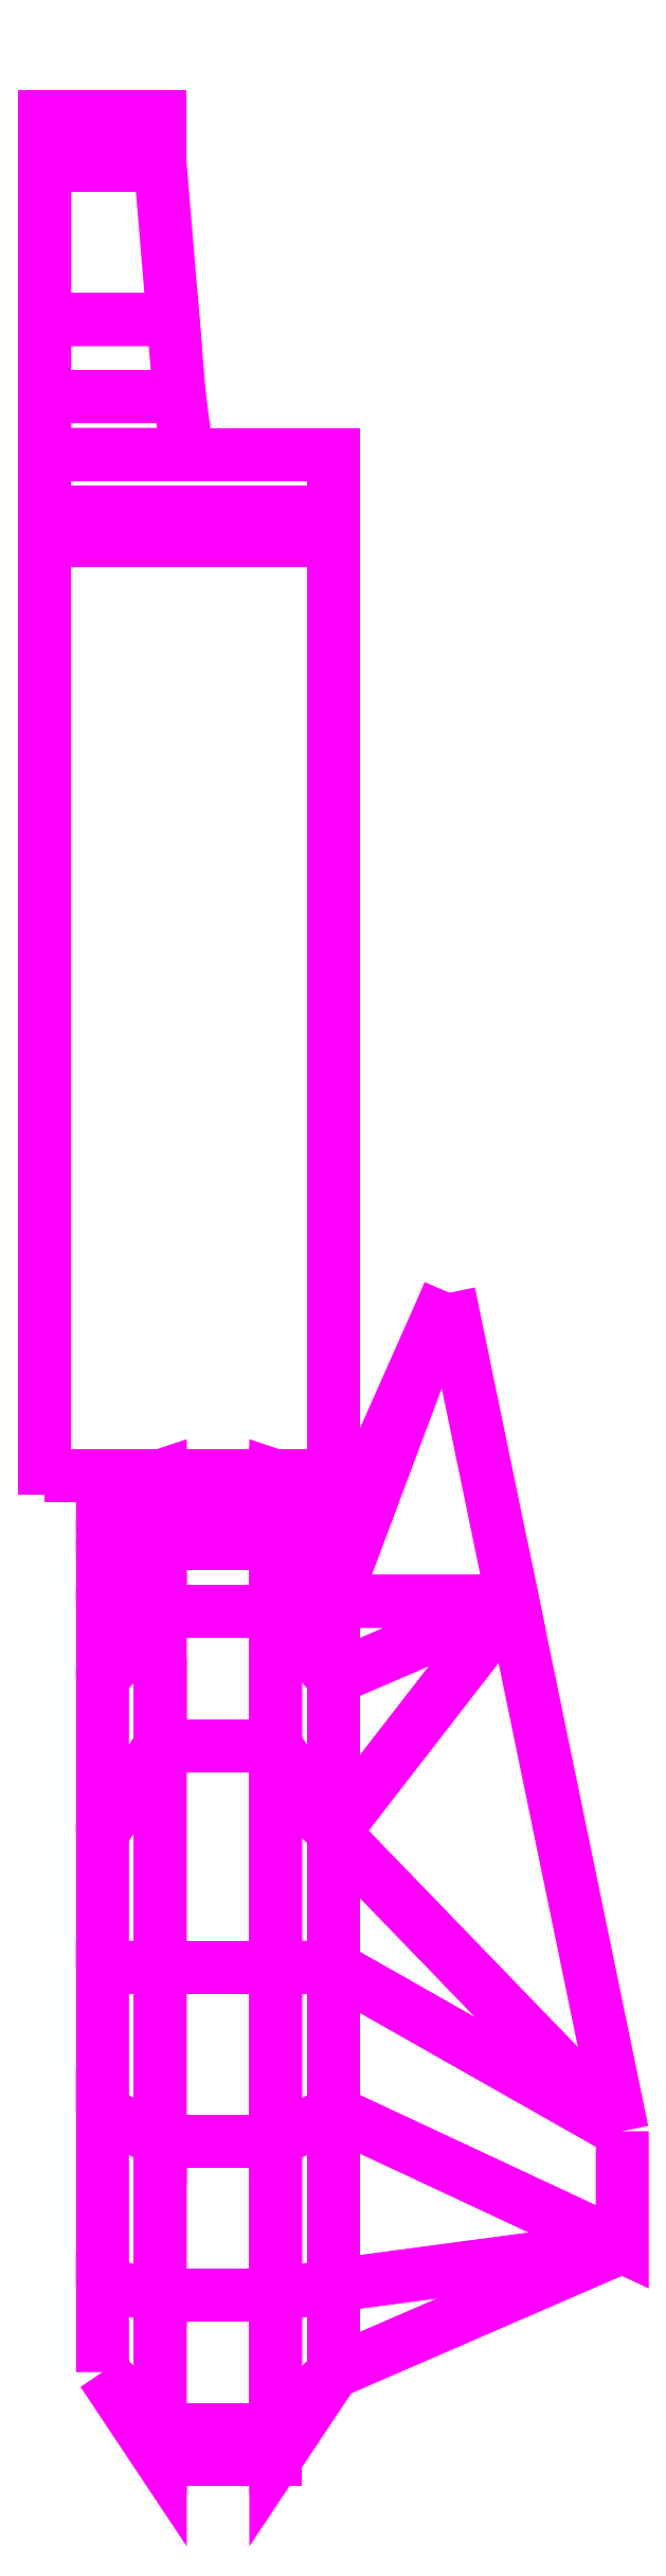
<metadata>
{"format":"dxf","ext":"dxf","renderer":"ezdxf+matplotlib","layout":"modelspace","background":"white","min_lineweight":24,"dpi":150}
</metadata>
<code>
0
SECTION
2
ENTITIES
0
3DFACE
8
FENDERS_C4P
10
-0.92
20
-1.24
30
0.31
11
-0.92
21
-1.22
31
0.33
12
-0.92
22
-0.25
32
0.33
13
-0.92
23
-0.22
33
0.31
0
3DFACE
8
FENDERS_C4P
10
-0.92
20
-1.22
30
0.33
11
-0.62
21
-1.22
31
0.33
12
-0.62
22
-0.25
32
0.33
13
-0.92
23
-0.25
33
0.33
0
3DFACE
8
FENDERS_C4P
10
-0.4338
20
-1.35
30
0.69
11
-0.62
21
-1.43
31
0.8
12
-0.62
22
-1.59
32
0.92
13
-0.4338
23
-1.35
33
0.69
0
3DFACE
8
FENDERS_C4P
10
-0.32
20
-1.9
30
0.69
11
-0.4338
21
-1.35
31
0.69
12
-0.62
22
-1.59
32
0.92
13
-0.32
23
-1.9
33
0.69
0
3DFACE
8
FENDERS_C4P
10
-0.32
20
-1.9
30
0.69
11
-0.62
21
-1.59
31
0.92
12
-0.62
22
-1.73
32
0.97
13
-0.32
23
-1.9
33
0.69
0
3DFACE
8
FENDERS_C4P
10
-0.32
20
-1.9
30
0.69
11
-0.62
21
-1.73
31
0.97
12
-0.62
22
-1.88
32
0.97
13
-0.32
23
-2.02
33
0.69
0
3DFACE
8
FENDERS_C4P
10
-0.32
20
-2.02
30
0.69
11
-0.62
21
-1.88
31
0.97
12
-0.62
22
-2.06
32
0.9
13
-0.32
23
-2.02
33
0.69
0
3DFACE
8
FENDERS_C4P
10
-0.32
20
-2.02
30
0.69
11
-0.62
21
-2.06
31
0.9
12
-0.62
22
-2.15
32
0.83
13
-0.32
23
-2.02
33
0.69
0
3DFACE
8
FENDERS_C4P
10
-0.86
20
-1.59
30
0.92
11
-0.8
21
-1.5
31
0.95
12
-0.8
22
-1.36
32
0.82
13
-0.86
23
-1.43
33
0.8
0
3DFACE
8
FENDERS_C4P
10
-0.62
20
-1.43
30
0.8
11
-0.68
21
-1.36
31
0.82
12
-0.68
22
-1.5
32
0.95
13
-0.62
23
-1.59
33
0.92
0
3DFACE
8
FENDERS_C4P
10
-0.8
20
-1.5
30
0.95
11
-0.68
21
-1.5
31
0.95
12
-0.68
22
-1.36
32
0.82
13
-0.8
23
-1.36
33
0.82
0
3DFACE
8
FENDERS_C4P
10
-0.8
20
-2.24
30
0.82
11
-0.68
21
-2.24
31
0.82
12
-0.68
22
-2.21
32
0.89
13
-0.8
23
-2.21
33
0.89
0
3DFACE
8
FENDERS_C4P
10
-0.62
20
-2.15
30
0.83
11
-0.68
21
-2.21
31
0.89
12
-0.68
22
-2.24
32
0.82
13
-0.62
23
-2.15
33
0.83
0
3DFACE
8
FENDERS_C4P
10
-0.86
20
-2.15
30
0.83
11
-0.8
21
-2.24
31
0.82
12
-0.8
22
-2.21
32
0.89
13
-0.86
23
-2.15
33
0.83
0
3DFACE
8
FENDERS_C4P
10
-0.62
20
-2.06
30
0.9
11
-0.68
21
-2.07
31
0.99
12
-0.68
22
-2.21
32
0.89
13
-0.62
23
-2.15
33
0.83
0
3DFACE
8
FENDERS_C4P
10
-0.86
20
-2.15
30
0.83
11
-0.8
21
-2.21
31
0.89
12
-0.8
22
-2.07
32
0.99
13
-0.86
23
-2.06
33
0.9
0
3DFACE
8
FENDERS_C4P
10
-0.8
20
-1.26
30
0.56
11
-0.68
21
-1.26
31
0.56
12
-0.68
22
-1.25
32
0.43
13
-0.8
23
-1.25
33
0.43
0
3DFACE
8
FENDERS_C4P
10
-0.62
20
-1.3
30
0.38
11
-0.68
21
-1.25
31
0.43
12
-0.68
22
-1.26
32
0.56
13
-0.62
23
-1.3
33
0.56
0
3DFACE
8
FENDERS_C4P
10
-0.86
20
-1.3
30
0.56
11
-0.8
21
-1.26
31
0.56
12
-0.8
22
-1.25
32
0.43
13
-0.86
23
-1.3
33
0.38
0
3DFACE
8
FENDERS_C4P
10
-0.8
20
-1.24
30
0.35
11
-0.68
21
-1.24
31
0.35
12
-0.68
22
-1.22
32
0.33
13
-0.8
23
-1.22
33
0.33
0
3DFACE
8
FENDERS_C4P
10
-0.62
20
-1.24
30
0.31
11
-0.68
21
-1.22
31
0.33
12
-0.68
22
-1.24
32
0.35
13
-0.62
23
-1.28
33
0.35
0
3DFACE
8
FENDERS_C4P
10
-0.86
20
-1.28
30
0.35
11
-0.8
21
-1.24
31
0.35
12
-0.8
22
-1.22
32
0.33
13
-0.86
23
-1.24
33
0.31
0
3DFACE
8
FENDERS_C4P
10
-0.86
20
-1.3
30
0.38
11
-0.8
21
-1.25
31
0.43
12
-0.8
22
-1.24
32
0.35
13
-0.86
23
-1.28
33
0.35
0
3DFACE
8
FENDERS_C4P
10
-0.62
20
-1.28
30
0.35
11
-0.68
21
-1.24
31
0.35
12
-0.68
22
-1.25
32
0.43
13
-0.62
23
-1.3
33
0.38
0
3DFACE
8
FENDERS_C4P
10
-0.8
20
-1.25
30
0.43
11
-0.68
21
-1.25
31
0.43
12
-0.68
22
-1.24
32
0.35
13
-0.8
23
-1.24
33
0.35
0
3DFACE
8
FENDERS_C4P
10
-0.5
20
-1.03
30
0.69
11
-0.62
21
-1.3
31
0.56
12
-0.62
22
-1.35
32
0.69
13
-0.5
23
-1.03
33
0.69
0
3DFACE
8
FENDERS_C4P
10
-0.5
20
-1.03
30
0.69
11
-0.5
21
-1.03
31
0.69
12
-0.62
22
-1.35
32
0.69
13
-0.4338
23
-1.35
33
0.69
0
3DFACE
8
FENDERS_C4P
10
-0.4338
20
-1.35
30
0.69
11
-0.62
21
-1.35
31
0.69
12
-0.62
22
-1.43
32
0.8
13
-0.4338
23
-1.35
33
0.69
0
3DFACE
8
FENDERS_C4P
10
-0.86
20
-1.35
30
0.69
11
-0.8
21
-1.29
31
0.69
12
-0.8
22
-1.26
32
0.56
13
-0.86
23
-1.3
33
0.56
0
3DFACE
8
FENDERS_C4P
10
-0.62
20
-1.3
30
0.56
11
-0.68
21
-1.26
31
0.56
12
-0.68
22
-1.29
32
0.69
13
-0.62
23
-1.35
33
0.69
0
3DFACE
8
FENDERS_C4P
10
-0.8
20
-1.29
30
0.69
11
-0.68
21
-1.29
31
0.69
12
-0.68
22
-1.26
32
0.56
13
-0.8
23
-1.26
33
0.56
0
3DFACE
8
FENDERS_C4P
10
-0.86
20
-1.43
30
0.8
11
-0.8
21
-1.36
31
0.82
12
-0.8
22
-1.29
32
0.69
13
-0.86
23
-1.35
33
0.69
0
3DFACE
8
FENDERS_C4P
10
-0.62
20
-1.35
30
0.69
11
-0.68
21
-1.29
31
0.69
12
-0.68
22
-1.36
32
0.82
13
-0.62
23
-1.43
33
0.8
0
3DFACE
8
FENDERS_C4P
10
-0.8
20
-1.36
30
0.82
11
-0.68
21
-1.36
31
0.82
12
-0.68
22
-1.29
32
0.69
13
-0.8
23
-1.29
33
0.69
0
3DFACE
8
FENDERS_C4P
10
-0.8
20
-1.73
30
1.04
11
-0.68
21
-1.73
31
1.04
12
-0.68
22
-1.5
32
0.95
13
-0.8
23
-1.5
33
0.95
0
3DFACE
8
FENDERS_C4P
10
-0.62
20
-1.59
30
0.92
11
-0.68
21
-1.5
31
0.95
12
-0.68
22
-1.73
32
1.04
13
-0.62
23
-1.73
33
0.97
0
3DFACE
8
FENDERS_C4P
10
-0.86
20
-1.73
30
0.97
11
-0.8
21
-1.73
31
1.04
12
-0.8
22
-1.5
32
0.95
13
-0.86
23
-1.59
33
0.92
0
3DFACE
8
FENDERS_C4P
10
-0.8
20
-2.21
30
0.89
11
-0.68
21
-2.21
31
0.89
12
-0.68
22
-2.07
32
0.99
13
-0.8
23
-2.07
33
0.99
0
3DFACE
8
FENDERS_C4P
10
-0.8
20
-2.07
30
0.99
11
-0.68
21
-2.07
31
0.99
12
-0.68
22
-1.91
32
1.04
13
-0.8
23
-1.91
33
1.04
0
3DFACE
8
FENDERS_C4P
10
-0.86
20
-2.06
30
0.9
11
-0.8
21
-2.07
31
0.99
12
-0.8
22
-1.91
32
1.04
13
-0.86
23
-1.88
33
0.97
0
3DFACE
8
FENDERS_C4P
10
-0.62
20
-1.88
30
0.97
11
-0.68
21
-1.91
31
1.04
12
-0.68
22
-2.07
32
0.99
13
-0.62
23
-2.06
33
0.9
0
3DFACE
8
FENDERS_C4P
10
-0.62
20
-1.73
30
0.97
11
-0.68
21
-1.73
31
1.04
12
-0.68
22
-1.91
32
1.04
13
-0.62
23
-1.88
33
0.97
0
3DFACE
8
FENDERS_C4P
10
-0.86
20
-1.88
30
0.97
11
-0.8
21
-1.91
31
1.04
12
-0.8
22
-1.73
32
1.04
13
-0.86
23
-1.73
33
0.97
0
3DFACE
8
FENDERS_C4P
10
-0.8
20
-1.91
30
1.04
11
-0.68
21
-1.91
31
1.04
12
-0.68
22
-1.73
32
1.04
13
-0.8
23
-1.73
33
1.04
0
3DFACE
8
FENDERS_C4P
10
-0.92
20
-0.22
30
0.31
11
-0.92
21
-0.25
31
0.33
12
-0.92
22
-0.25
32
0.49
13
-0.92
23
-0.22
33
0.49
0
3DFACE
8
FENDERS_C4P
10
-0.92
20
-0.25
30
0.33
11
-0.62
21
-0.25
31
0.33
12
-0.62
22
-0.25
32
0.49
13
-0.92
23
-0.25
33
0.49
0
3DFACE
8
FENDERS_C4P
10
-0.92
20
-0.22
30
0.49
11
-0.92
21
-0.25
31
0.49
12
-0.92
22
-0.22
32
0.61
13
-0.92
23
-0.19
33
0.59
0
3DFACE
8
FENDERS_C4P
10
-0.92
20
-0.25
30
0.49
11
-0.62
21
-0.25
31
0.49
12
-0.62
22
-0.22
32
0.61
13
-0.92
23
-0.22
33
0.61
0
3DFACE
8
FENDERS_C4P
10
-0.92
20
-0.22
30
0.61
11
-0.62
21
-0.22
31
0.61
12
-0.62
22
-0.16
32
0.69
13
-0.92
23
-0.16
33
0.69
0
3DFACE
8
FENDERS_C4P
10
-0.92
20
-0.19
30
0.59
11
-0.92
21
-0.22
31
0.61
12
-0.92
22
-0.16
32
0.69
13
-0.92
23
-0.15
33
0.65
0
3DFACE
8
FENDERS_C4P
10
-0.92
20
-0.16
30
0.69
11
-0.772
21
-0.16
31
0.69
12
-0.78
22
-0.1
32
0.76
13
-0.92
23
-0.1
33
0.76
0
3DFACE
8
FENDERS_C4P
10
-0.92
20
-0.15
30
0.65
11
-0.92
21
-0.16
31
0.69
12
-0.92
22
-0.1
32
0.76
13
-0.92
23
-0.09
33
0.72
0
3DFACE
8
FENDERS_C4P
10
-0.92
20
0.14
30
0.81
11
-0.92
21
0.14
31
0.84
12
-0.92
22
0.19
32
0.84
13
-0.92
23
0.19
33
0.81
0
3DFACE
8
FENDERS_C4P
10
-0.92
20
0.14
30
0.84
11
-0.8
21
0.14
31
0.84
12
-0.8
22
0.19
32
0.84
13
-0.92
23
0.19
33
0.84
0
3DFACE
8
FENDERS_C4P
10
-0.92
20
-0.02
30
0.81
11
-0.7867
21
-0.02
31
0.81
12
-0.8
22
0.14
32
0.84
13
-0.92
23
0.14
33
0.84
0
3DFACE
8
FENDERS_C4P
10
-0.92
20
-0.01
30
0.78
11
-0.92
21
-0.02
31
0.81
12
-0.92
22
0.14
32
0.84
13
-0.92
23
0.14
33
0.81
0
3DFACE
8
FENDERS_C4P
10
-0.92
20
-0.09
30
0.72
11
-0.92
21
-0.1
31
0.76
12
-0.92
22
-0.02
32
0.81
13
-0.92
23
-0.01
33
0.78
0
3DFACE
8
FENDERS_C4P
10
-0.92
20
-0.1
30
0.76
11
-0.78
21
-0.1
31
0.76
12
-0.7867
22
-0.02
32
0.81
13
-0.92
23
-0.02
33
0.81
0
VIEWPORT
8
0
10
144.7
20
101.2
30
0
40
391.1
41
222.2
68
     2
69
     1
0
VIEWPORT
8
0
10
139.2
20
100.8
30
0
40
222.8
41
161.3
68
     1
69
     2
0
ENDSEC
0
EOF

</code>
